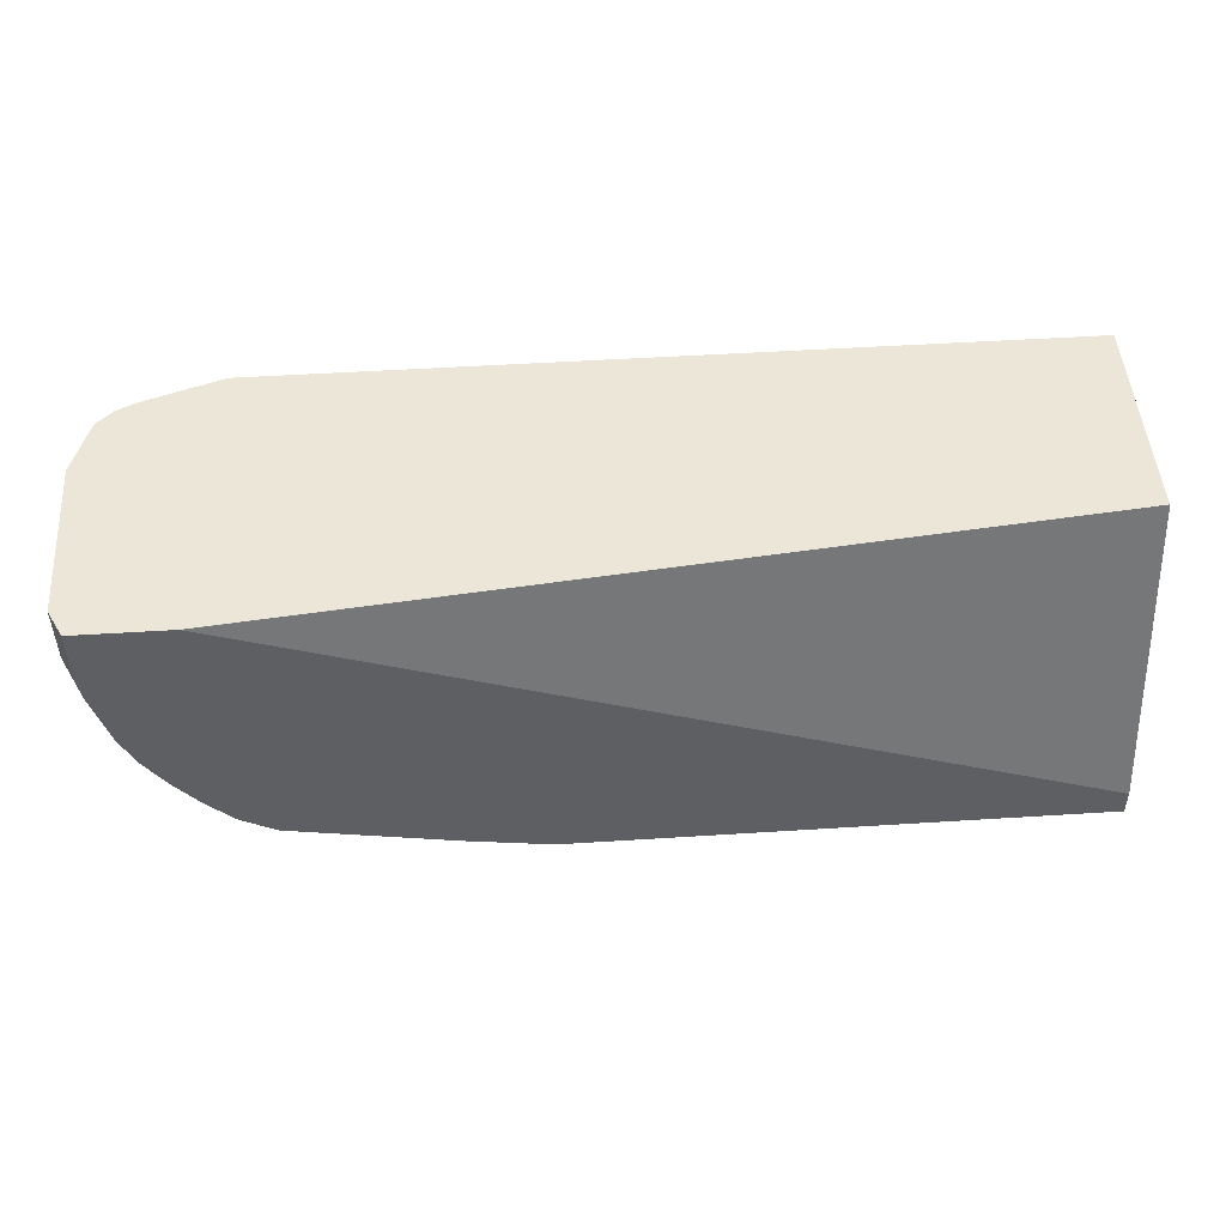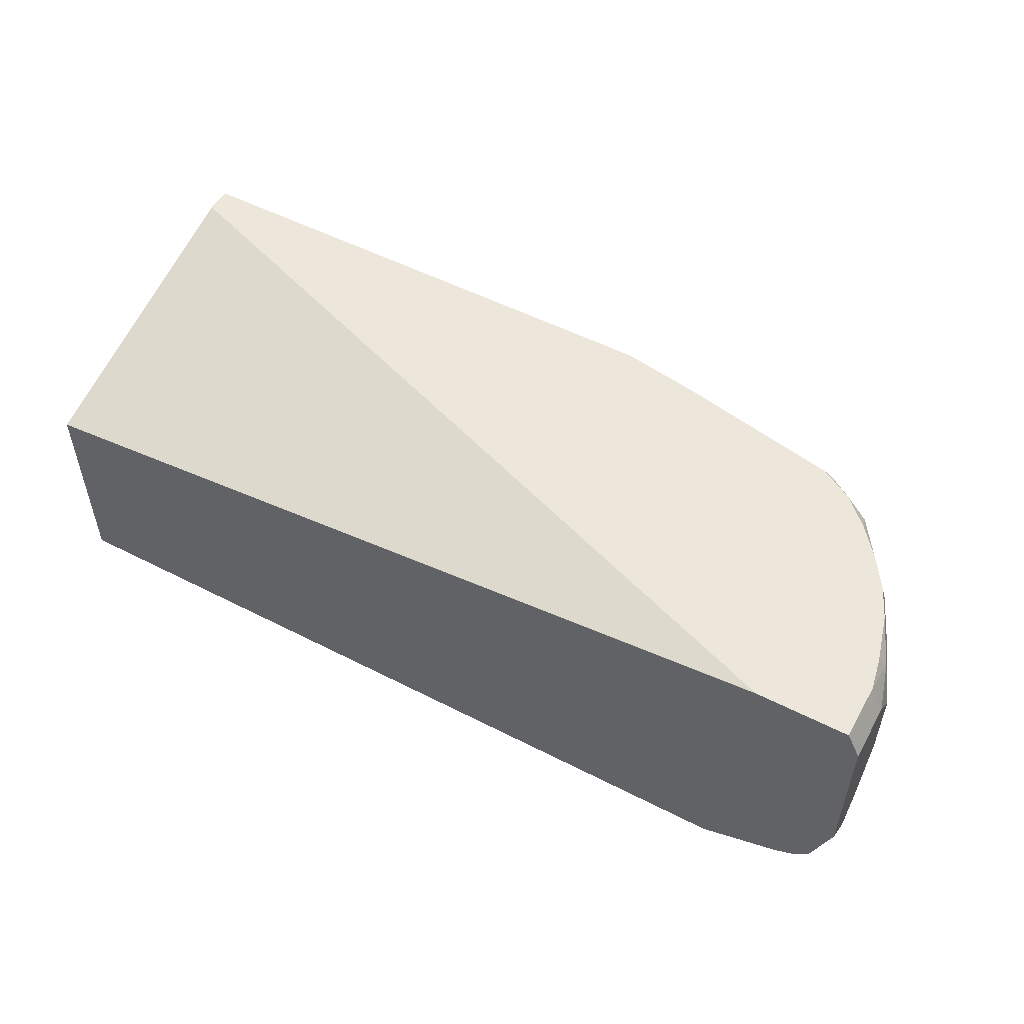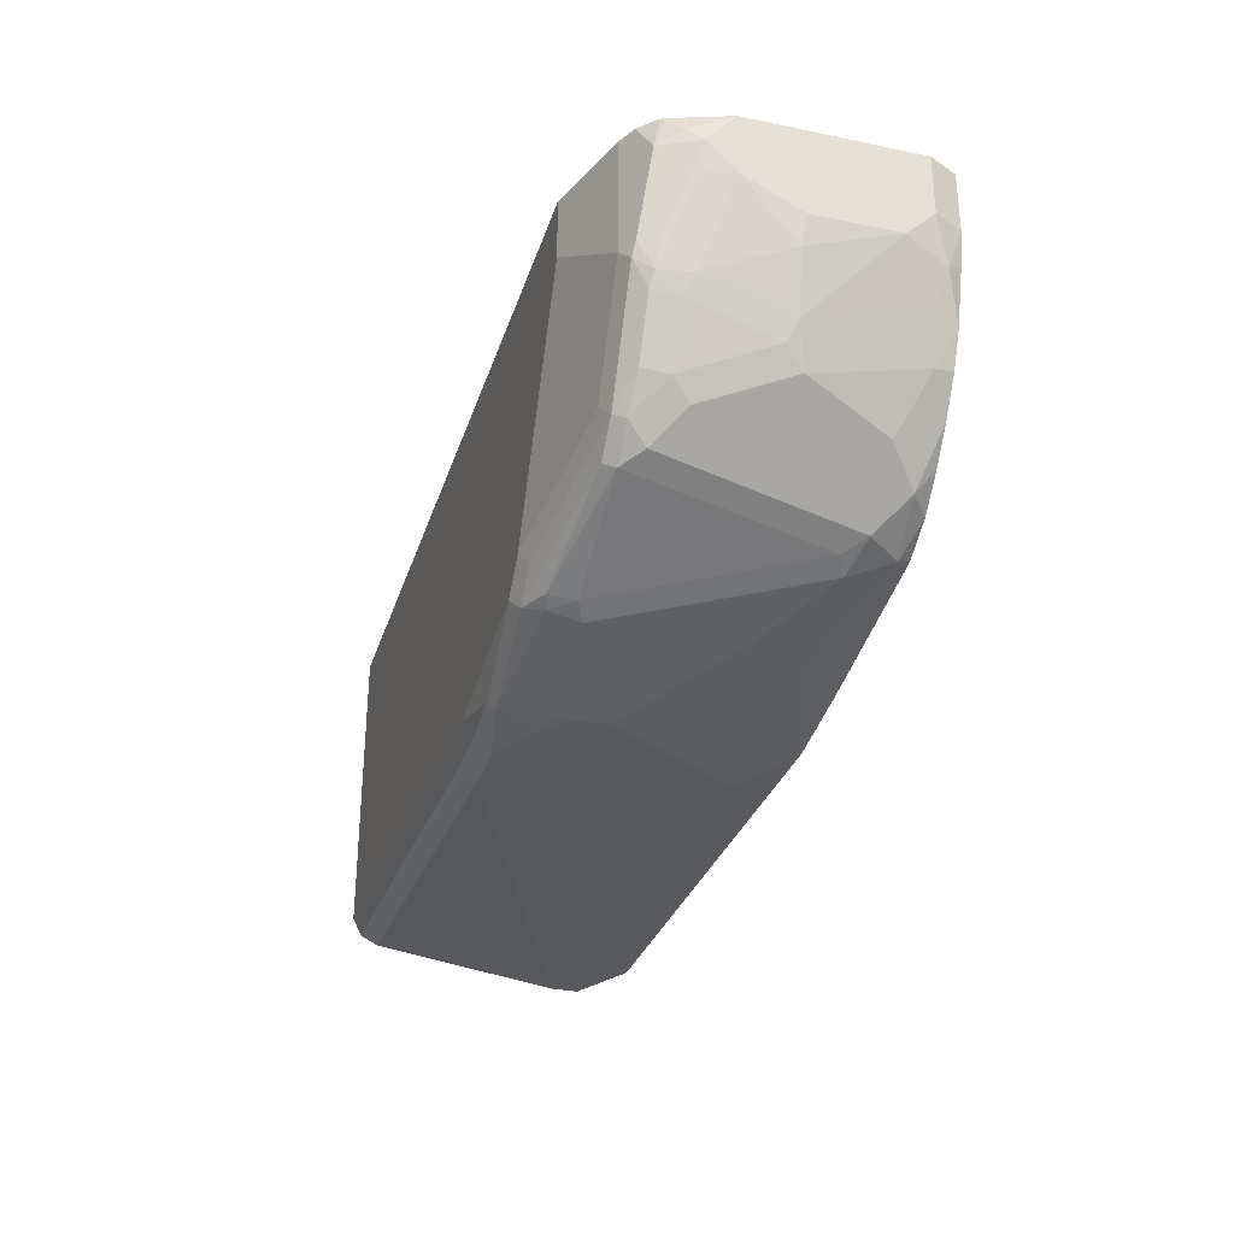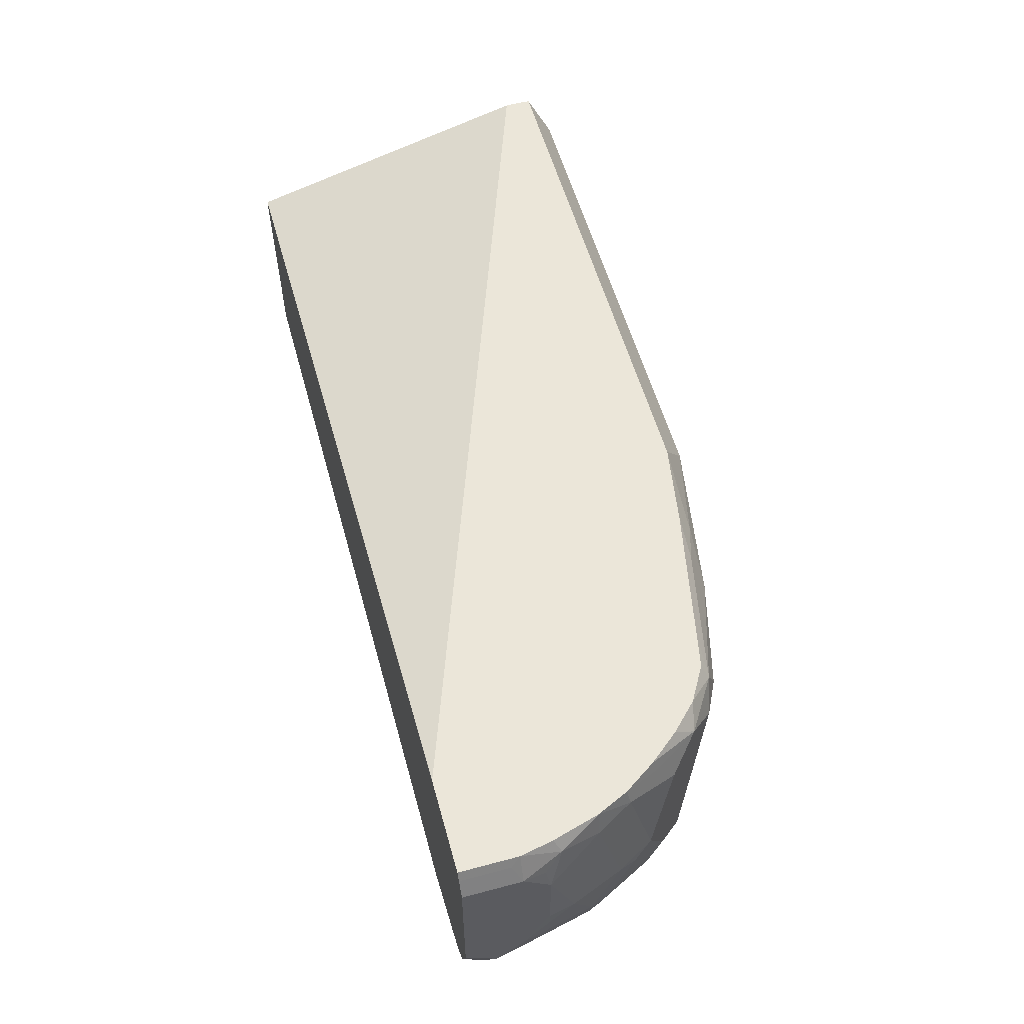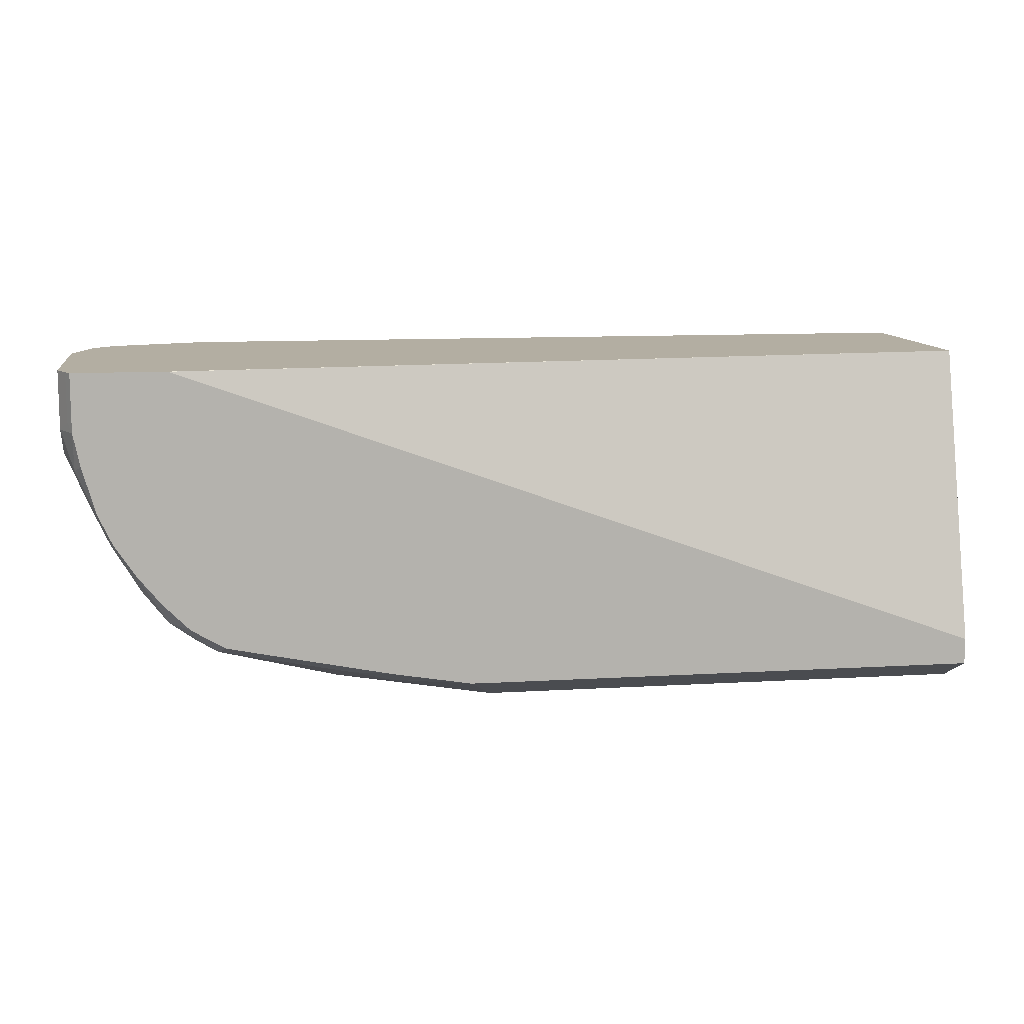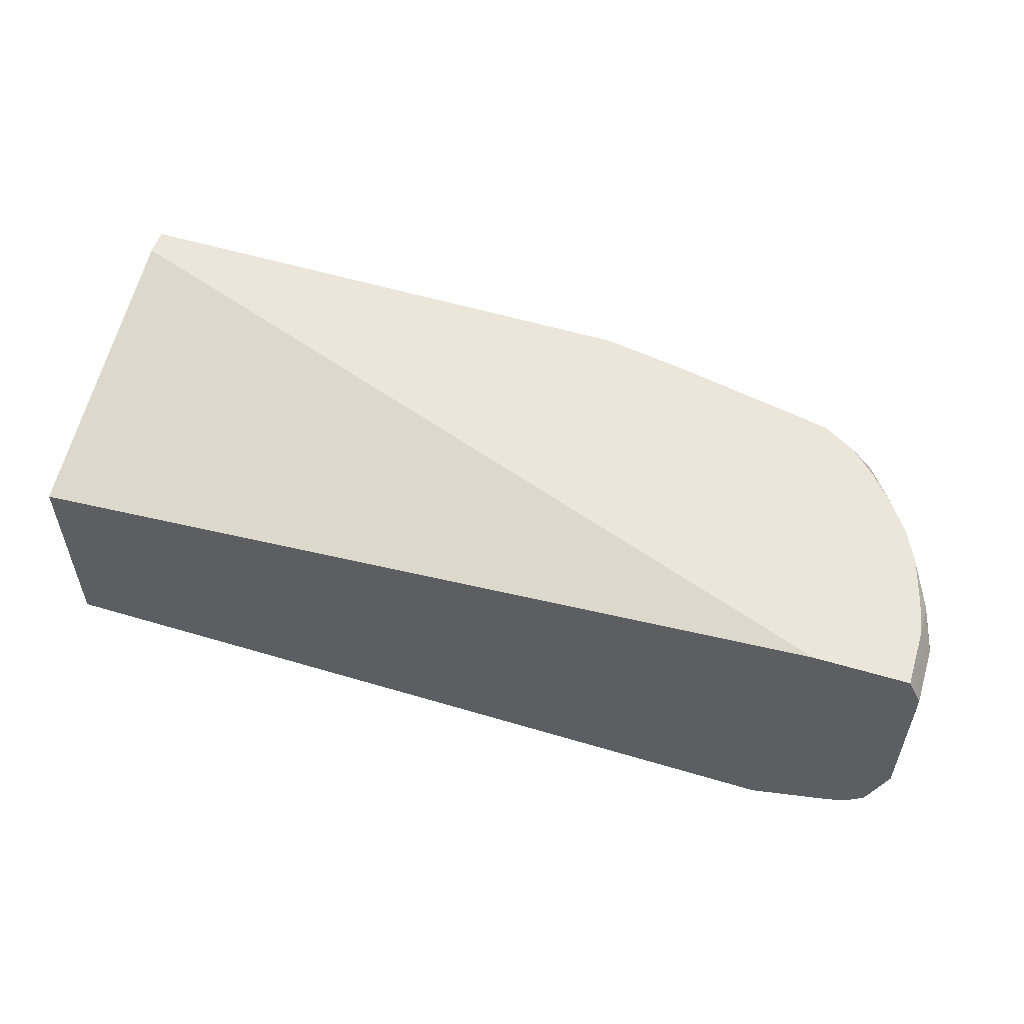
<metadata>
{"format":"obj","ext":"obj","renderer":"f3d","projection":"perspective","resolution":1024,"background":"white","views":[{"elev":48.7,"azim":175.9,"up":"+Z"},{"elev":52.5,"azim":28.9,"up":"+Y"},{"elev":-30.7,"azim":73.6,"up":"+Z"},{"elev":56.9,"azim":74.5,"up":"+Y"},{"elev":10.8,"azim":171.5,"up":"+Z"},{"elev":54.5,"azim":17.6,"up":"+Y"}]}
</metadata>
<code>
v 0.6836 -0.2279 -0.3315
v 0.7457 -0.1243 -0.3107
v 0.7665 -0.1658 -0.3107
v 0.6836 -0.2486 -0.3315
v 0.6215 -0.1243 -0.3315
v 0.7043 -0.1036 -0.3107
v 0.839 -0.09323 -0.2797
v 0.8286 -0.1243 -0.29
v 0.7665 -0.2693 -0.3107
v 0.6733 -0.3004 -0.3263
v 0.6629 -0.2693 -0.3315
v 0.6215 -0.08253 -0.3107
v 0.6421 -0.08253 -0.3106
v 0.232 -0.1243 -0.3315
v 0.7047 -0.08253 -0.3002
v 0.7354 -0.09323 -0.3004
v 0.8083 -0.08253 -0.2795
v 0.8336 -0.08253 -0.2743
v 0.8597 -0.08253 -0.2589
v 0.8769 -0.09669 -0.2555
v 0.8528 -0.1001 -0.2727
v 0.8563 -0.1174 -0.2762
v 0.8424 -0.1312 -0.2831
v 0.7802 -0.2762 -0.3038
v 0.7665 -0.2926 -0.3055
v 0.6215 -0.29 -0.3315
v 0.7561 -0.3056 -0.3004
v 0.6733 -0.3056 -0.3211
v 0.6215 -0.3038 -0.3245
v 0.5697 -0.3004 -0.3263
v 0.232 -0.08253 -0.3107
v 0.232 -0.145 -0.3315
v 0.8804 -0.08253 -0.2382
v 0.8989 -0.08253 -0.2154
v 0.9011 -0.09323 -0.2175
v 0.8942 -0.1001 -0.2313
v 0.8977 -0.1174 -0.2348
v 0.8977 -0.2417 -0.2348
v 0.8769 -0.2624 -0.2555
v 0.8631 -0.2762 -0.2624
v 0.8217 -0.2762 -0.2831
v 0.7768 -0.2952 -0.3004
v 0.5801 -0.29 -0.3315
v 0.8597 -0.2848 -0.2589
v 0.7768 -0.3056 -0.2797
v 0.7665 -0.3107 -0.2693
v 0.7457 -0.3107 -0.29
v 0.6215 -0.3107 -0.3107
v 0.6318 -0.3056 -0.3211
v 0.5801 -0.3038 -0.3245
v 0.232 -0.3038 -0.3038
v 0.232 -0.3011 -0.3052
v 0.232 -0.29 -0.3107
v 0.232 -0.08253 -0.29
v 0.9155 -0.08253 -0.1905
v 0.9184 -0.09669 -0.1934
v 0.9184 -0.1796 -0.214
v 0.9046 -0.2555 -0.221
v 0.8838 -0.2762 -0.2417
v 0.8804 -0.2848 -0.2382
v 0.87 -0.29 -0.2279
v 0.8908 -0.29 -0.1864
v 0.8493 -0.3107 -0.1036
v 0.5801 -0.3107 -0.3107
v 0.232 -0.3107 -0.29
v 0.232 -0.145 -0.05859
v 0.87 -0.08253 -0.05867
v 0.9268 -0.08253 -0.1661
v 0.9322 -0.1036 -0.1657
v 0.9322 -0.1865 -0.1864
v 0.9253 -0.1934 -0.2002
v 0.9253 -0.2555 -0.1796
v 0.9011 -0.2745 -0.2175
v 0.9011 -0.2848 -0.1968
v 0.9218 -0.2848 -0.1554
v 0.9114 -0.29 -0.145
v 0.8493 -0.3107 -0.05859
v 0.232 -0.3107 -0.05859
v 0.8711 -0.08253 -0.05859
v 0.9372 -0.08253 -0.1293
v 0.9426 -0.09323 -0.1347
v 0.9529 -0.1243 -0.1243
v 0.9477 -0.1891 -0.145
v 0.9322 -0.2486 -0.1657
v 0.9218 -0.2745 -0.1761
v 0.927 -0.2719 -0.1657
v 0.9253 -0.2831 -0.145
v 0.9114 -0.29 -0.05859
v 0.9424 -0.08253 -0.05859
v 0.9424 -0.08253 -0.1039
v 0.9529 -0.1036 -0.1036
v 0.9495 -0.107 -0.1208
v 0.9529 -0.1865 -0.1243
v 0.9529 -0.2279 -0.1036
v 0.9477 -0.2512 -0.1036
v 0.9322 -0.2693 -0.145
v 0.9391 -0.2762 -0.08287
v 0.9253 -0.2831 -0.05859
v 0.946 -0.08979 -0.05859
v 0.946 -0.08979 -0.09668
v 0.9493 -0.09647 -0.05859
v 0.9529 -0.1036 -0.05859
v 0.9529 -0.2486 -0.08287
v 0.946 -0.2624 -0.08287
v 0.9477 -0.2589 -0.07253
v 0.94 -0.2693 -0.06217
v 0.9374 -0.2717 -0.05859
v 0.9529 -0.2279 -0.05859
v 0.9386 -0.2693 -0.05859
f 1 2 3
f 58 85 73
f 58 73 59
f 59 73 60
f 60 73 74
f 60 74 62
f 60 62 61
f 62 74 75
f 62 75 76
f 62 76 63
f 63 76 88
f 63 88 77
f 66 79 67
f 66 78 77
f 66 77 88
f 66 88 98
f 66 98 107
f 66 107 109
f 66 109 108
f 66 108 102
f 66 102 101
f 66 101 99
f 66 99 89
f 66 89 79
f 58 72 85
f 68 80 81
f 58 71 72
f 56 70 57
f 39 59 40
f 40 44 42
f 40 42 41
f 40 59 44
f 44 59 60
f 44 60 45
f 45 60 46
f 46 60 61
f 46 61 62
f 46 62 63
f 46 63 77
f 46 77 78
f 46 78 65
f 46 65 64
f 46 64 48
f 46 48 47
f 49 64 50
f 50 64 65
f 50 65 51
f 54 66 67
f 55 68 56
f 56 68 69
f 56 69 70
f 57 70 71
f 38 59 39
f 68 81 69
f 69 82 70
f 84 95 86
f 86 95 103
f 86 103 96
f 86 96 87
f 87 96 104
f 87 104 97
f 89 99 100
f 89 100 90
f 90 100 91
f 91 100 101
f 91 101 102
f 94 103 95
f 96 103 104
f 97 104 105
f 97 105 106
f 97 106 107
f 97 107 98
f 99 101 100
f 103 108 105
f 103 105 104
f 105 108 109
f 105 109 106
f 106 109 107
f 84 94 95
f 69 81 82
f 83 94 84
f 82 93 83
f 70 82 83
f 70 83 84
f 70 72 71
f 72 84 86
f 72 86 85
f 73 85 75
f 73 75 74
f 75 85 86
f 75 86 87
f 75 87 76
f 76 87 97
f 76 97 98
f 76 98 88
f 80 90 81
f 81 90 91
f 81 91 92
f 81 92 82
f 82 92 91
f 82 91 102
f 82 102 108
f 82 108 103
f 82 103 94
f 82 94 93
f 83 93 94
f 38 58 59
f 70 84 72
f 38 57 71
f 7 21 22
f 7 22 8
f 7 16 15
f 7 15 17
f 8 22 23
f 8 23 9
f 9 23 24
f 9 24 25
f 9 25 10
f 10 26 11
f 10 25 27
f 10 27 28
f 10 28 29
f 10 29 50
f 10 50 30
f 10 30 43
f 10 43 26
f 12 31 54
f 12 54 67
f 12 67 79
f 12 79 89
f 12 89 90
f 12 90 80
f 7 20 21
f 12 80 68
f 7 19 20
f 6 13 15
f 38 71 58
f 1 3 9
f 1 9 4
f 1 4 11
f 1 11 26
f 1 26 43
f 1 43 32
f 1 32 14
f 1 14 5
f 1 5 2
f 2 5 6
f 2 6 7
f 2 7 8
f 2 8 3
f 3 8 9
f 4 9 10
f 4 10 11
f 5 12 13
f 5 13 6
f 5 14 31
f 5 31 12
f 6 15 16
f 6 16 7
f 7 17 18
f 12 68 55
f 7 18 19
f 12 34 33
f 24 41 42
f 25 42 27
f 27 42 44
f 27 44 45
f 27 45 46
f 27 46 47
f 27 47 28
f 28 48 64
f 28 64 49
f 28 50 29
f 28 47 48
f 30 50 51
f 30 51 52
f 30 52 53
f 30 53 43
f 32 43 53
f 34 55 35
f 35 55 56
f 35 56 37
f 35 37 36
f 37 56 57
f 12 55 34
f 37 57 38
f 24 42 25
f 23 41 24
f 28 49 50
f 14 52 51
f 12 19 18
f 23 40 41
f 12 18 17
f 12 17 15
f 12 15 13
f 14 32 53
f 14 53 52
f 14 51 65
f 14 65 78
f 14 78 66
f 14 54 31
f 14 66 54
f 19 33 20
f 23 39 40
f 22 39 23
f 22 38 39
f 22 37 38
f 20 37 22
f 20 22 21
f 20 35 36
f 20 34 35
f 20 33 34
f 20 36 37
f 12 33 19

</code>
